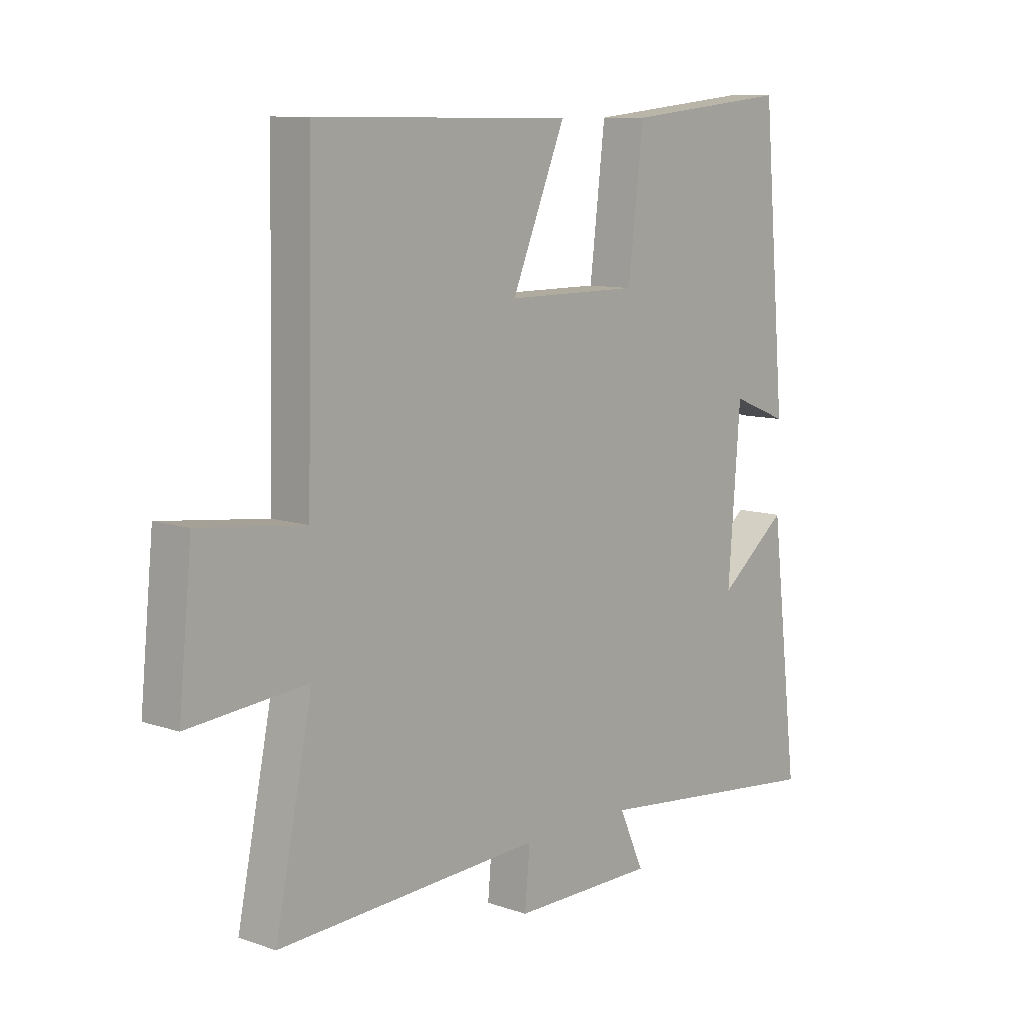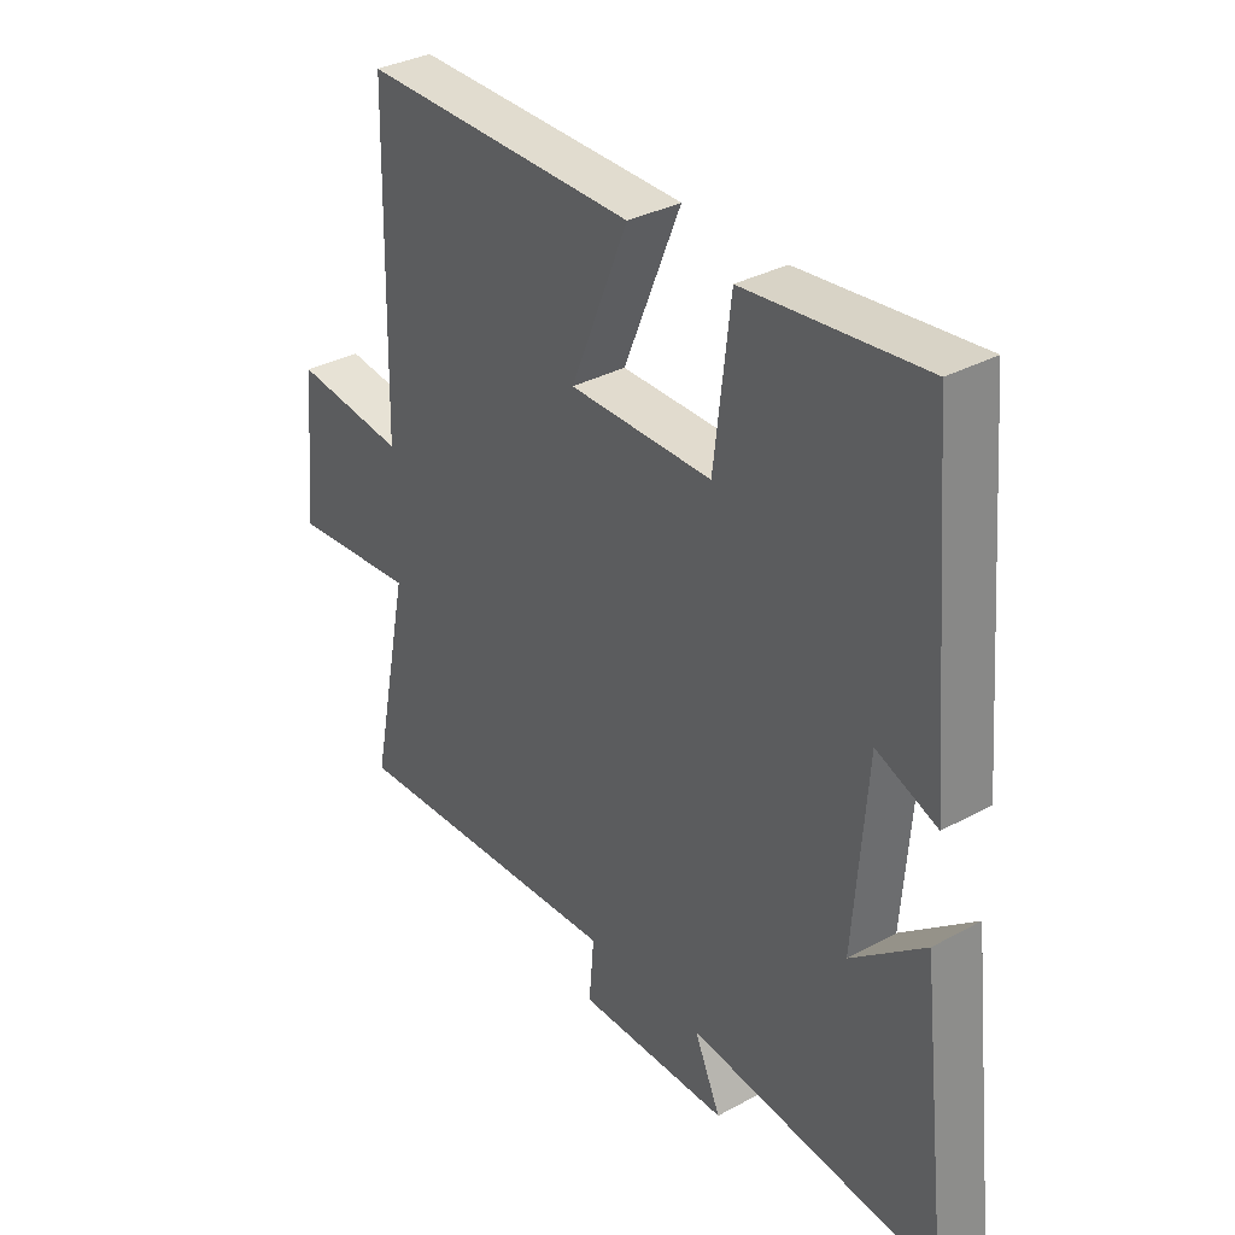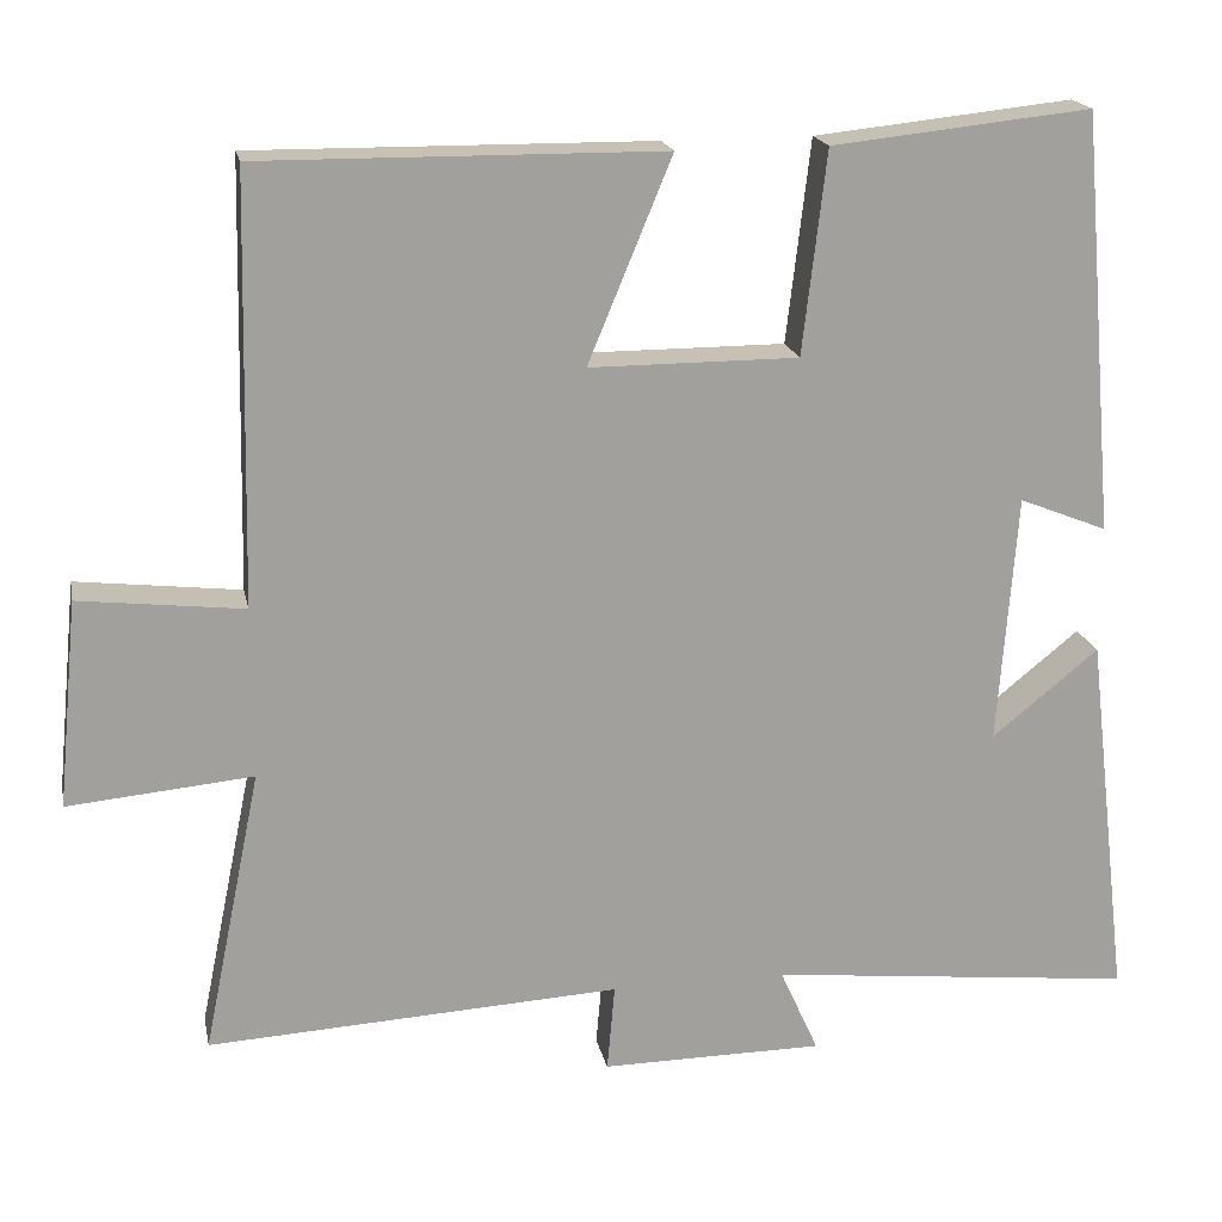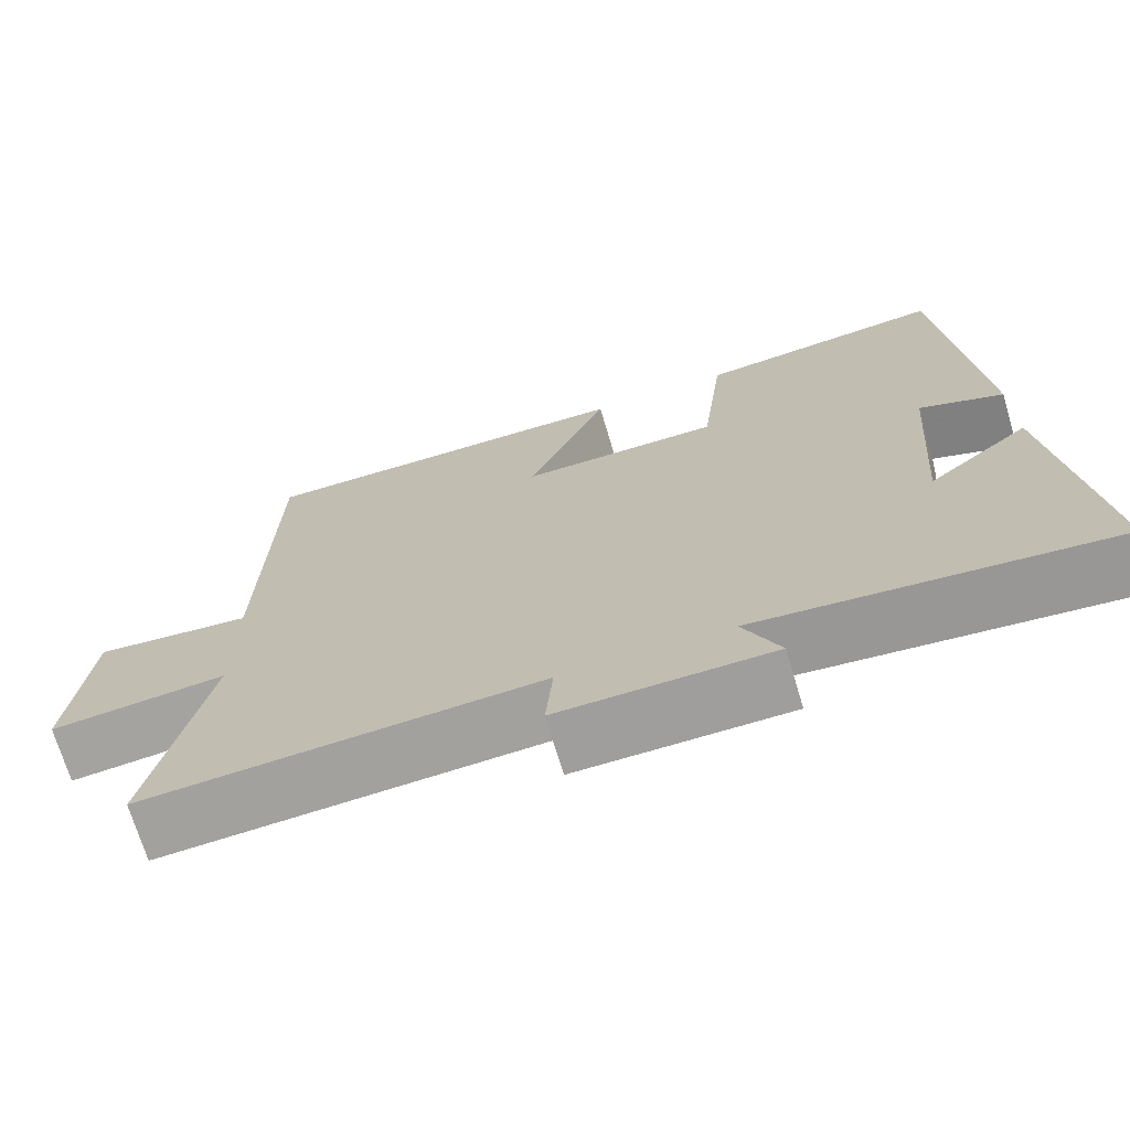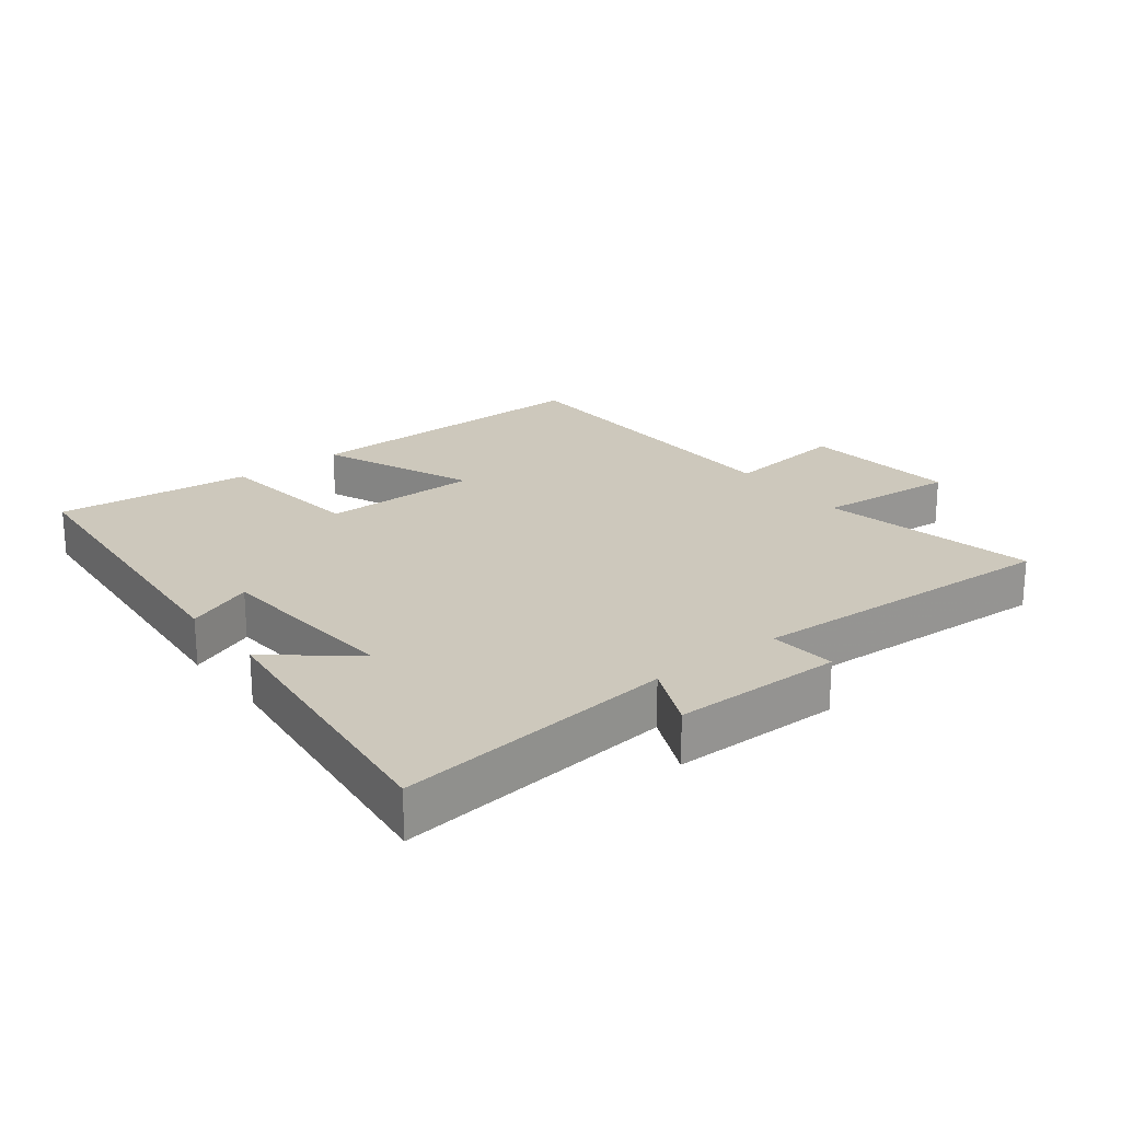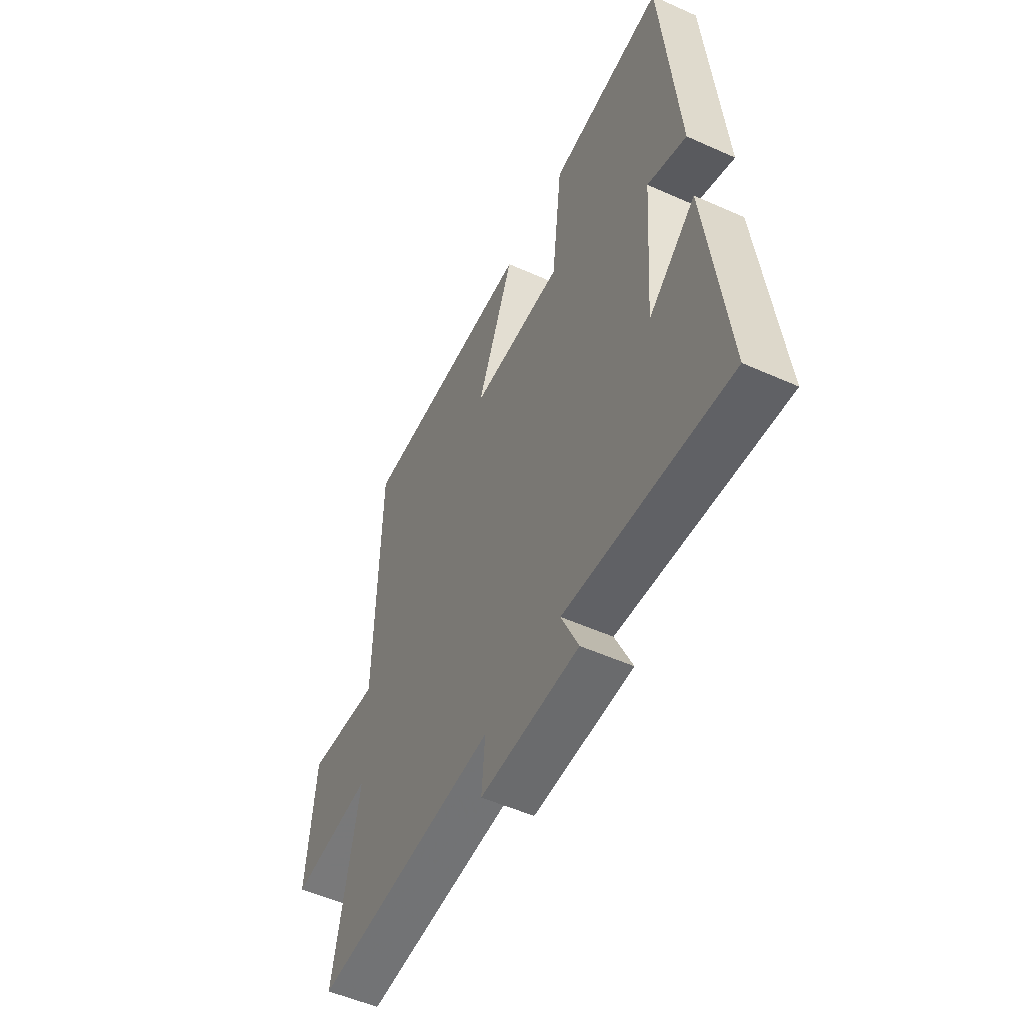
<metadata>
{"format":"obj","ext":"obj","renderer":"f3d","projection":"perspective","resolution":1024,"background":"white","views":[{"elev":9.7,"azim":-48.5,"up":"+Z"},{"elev":33.9,"azim":53.5,"up":"+Z"},{"elev":18.5,"azim":-11.2,"up":"+Z"},{"elev":-70.9,"azim":16.6,"up":"+Z"},{"elev":22.2,"azim":142.0,"up":"+Y"},{"elev":-52.8,"azim":64.3,"up":"+Z"}]}
</metadata>
<code>
v -0.568 0.07 -0.526
v -0.5 0.07 -0.194
v -0.716 0.07 -0.214
v -0.692 0.07 0.028
v -0.5 0.07 0.006
v -0.489 0.07 0.504
v -0.019 0.07 0.5
v -0.117 0.07 0.263
v 0.127 0.07 0.263
v 0.155 0.07 0.5
v 0.458 0.07 0.532
v 0.5 0.07 0.04
v 0.397 0.07 0.081
v 0.375 0.07 -0.211
v 0.5 0.07 -0.11
v 0.551 0.07 -0.546
v 0.121 0.07 -0.5
v 0.166 0.07 -0.6
v -0.094 0.07 -0.602
v -0.085 0.07 -0.5
v -0.568 0 -0.526
v -0.5 0 -0.194
v -0.716 0 -0.214
v -0.692 0 0.028
v -0.5 0 0.006
v -0.489 0 0.504
v -0.019 0 0.5
v -0.117 0 0.263
v 0.127 0 0.263
v 0.155 0 0.5
v 0.458 0 0.532
v 0.5 0 0.04
v 0.397 0 0.081
v 0.375 0 -0.211
v 0.5 0 -0.11
v 0.551 0 -0.546
v 0.121 0 -0.5
v 0.166 0 -0.6
v -0.094 0 -0.602
v -0.085 0 -0.5
f 17 18 19 20
f 14 15 16 17
f 13 14 17 20
f 10 11 12 13
f 9 10 13
f 8 9 13 20
f 5 6 7 8
f 5 8 20
f 2 3 4 5
f 2 5 20
f 1 2 20
f 40 39 38 37
f 37 36 35 34
f 40 37 34 33
f 33 32 31 30
f 33 30 29
f 40 33 29 28
f 28 27 26 25
f 40 28 25
f 25 24 23 22
f 40 25 22
f 40 22 21
f 1 21 22 2
f 2 22 23 3
f 3 23 24 4
f 4 24 25 5
f 5 25 26 6
f 6 26 27 7
f 7 27 28 8
f 8 28 29 9
f 9 29 30 10
f 10 30 31 11
f 11 31 32 12
f 12 32 33 13
f 13 33 34 14
f 14 34 35 15
f 15 35 36 16
f 16 36 37 17
f 17 37 38 18
f 18 38 39 19
f 19 39 40 20
f 20 40 21 1

</code>
